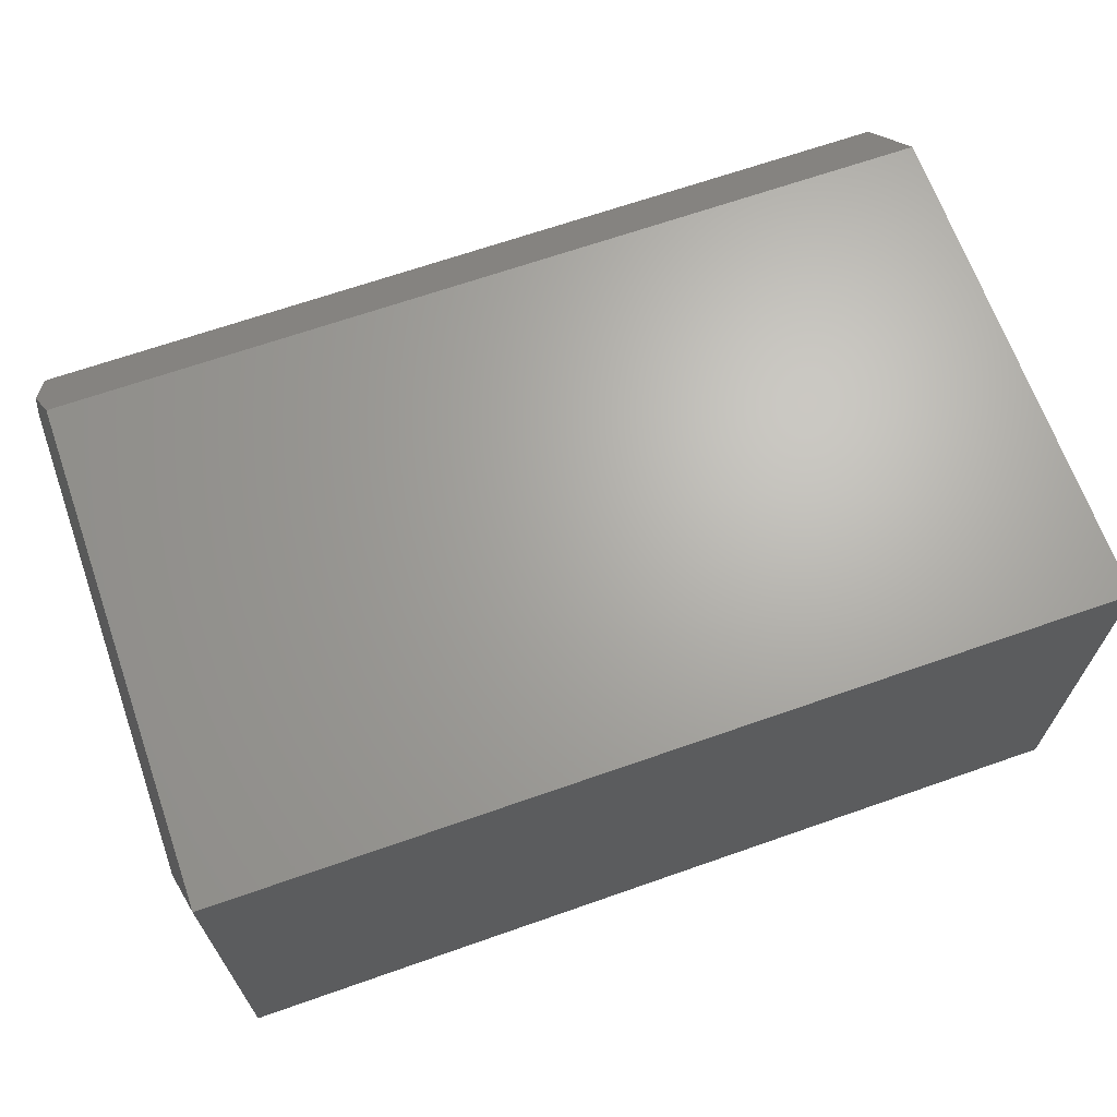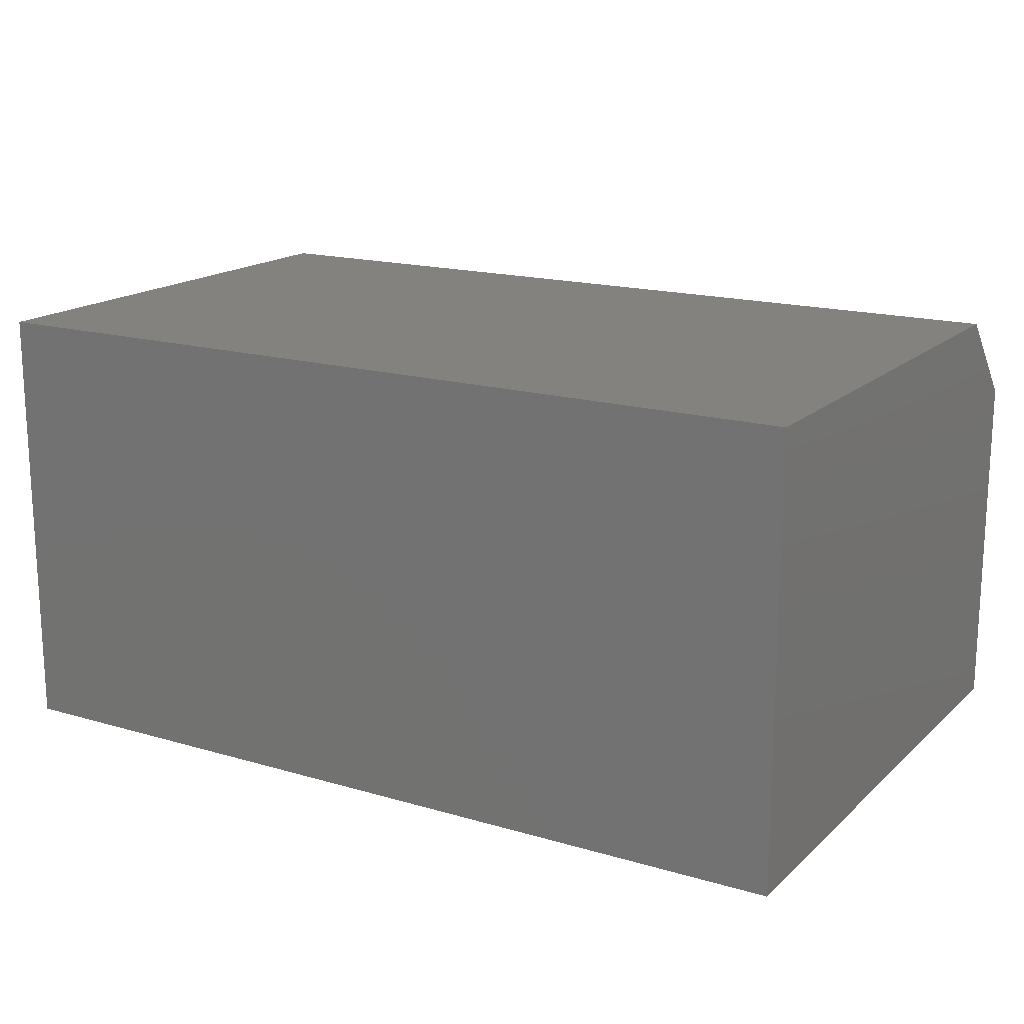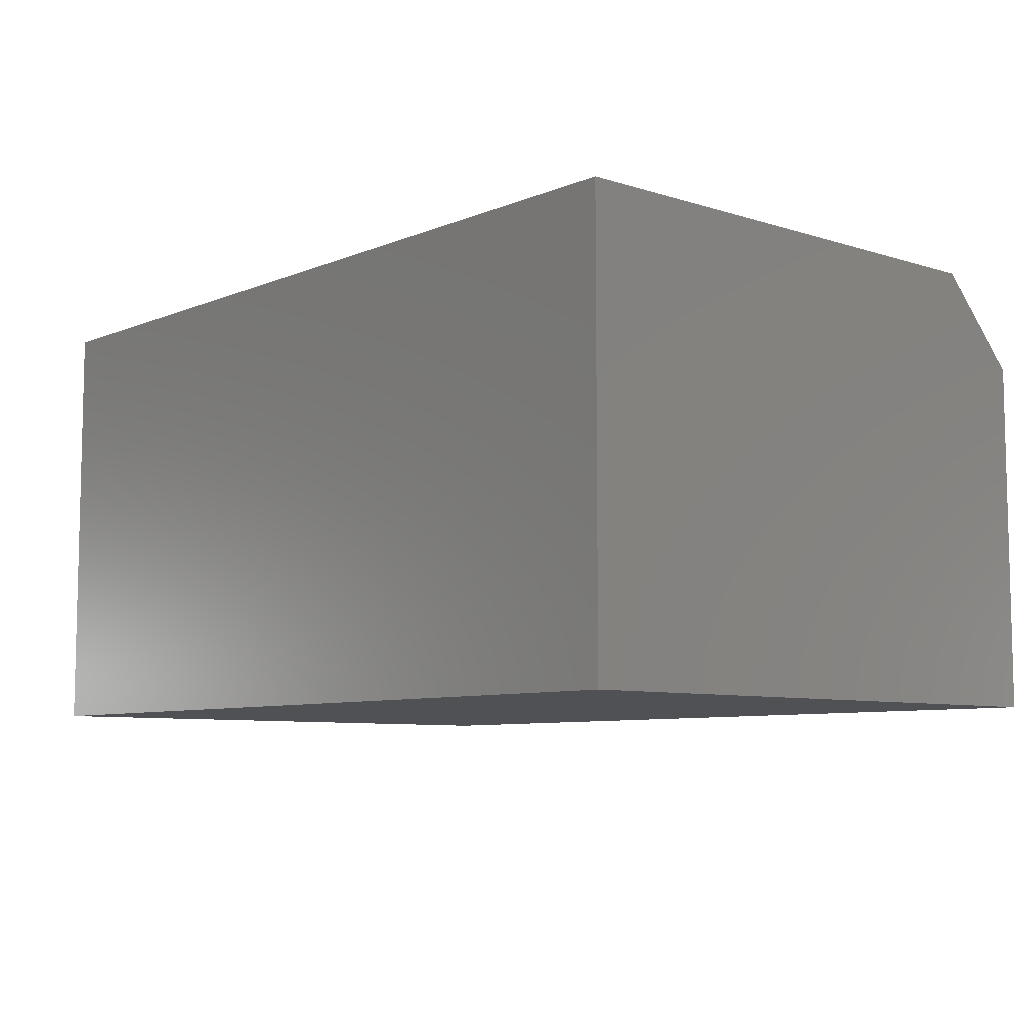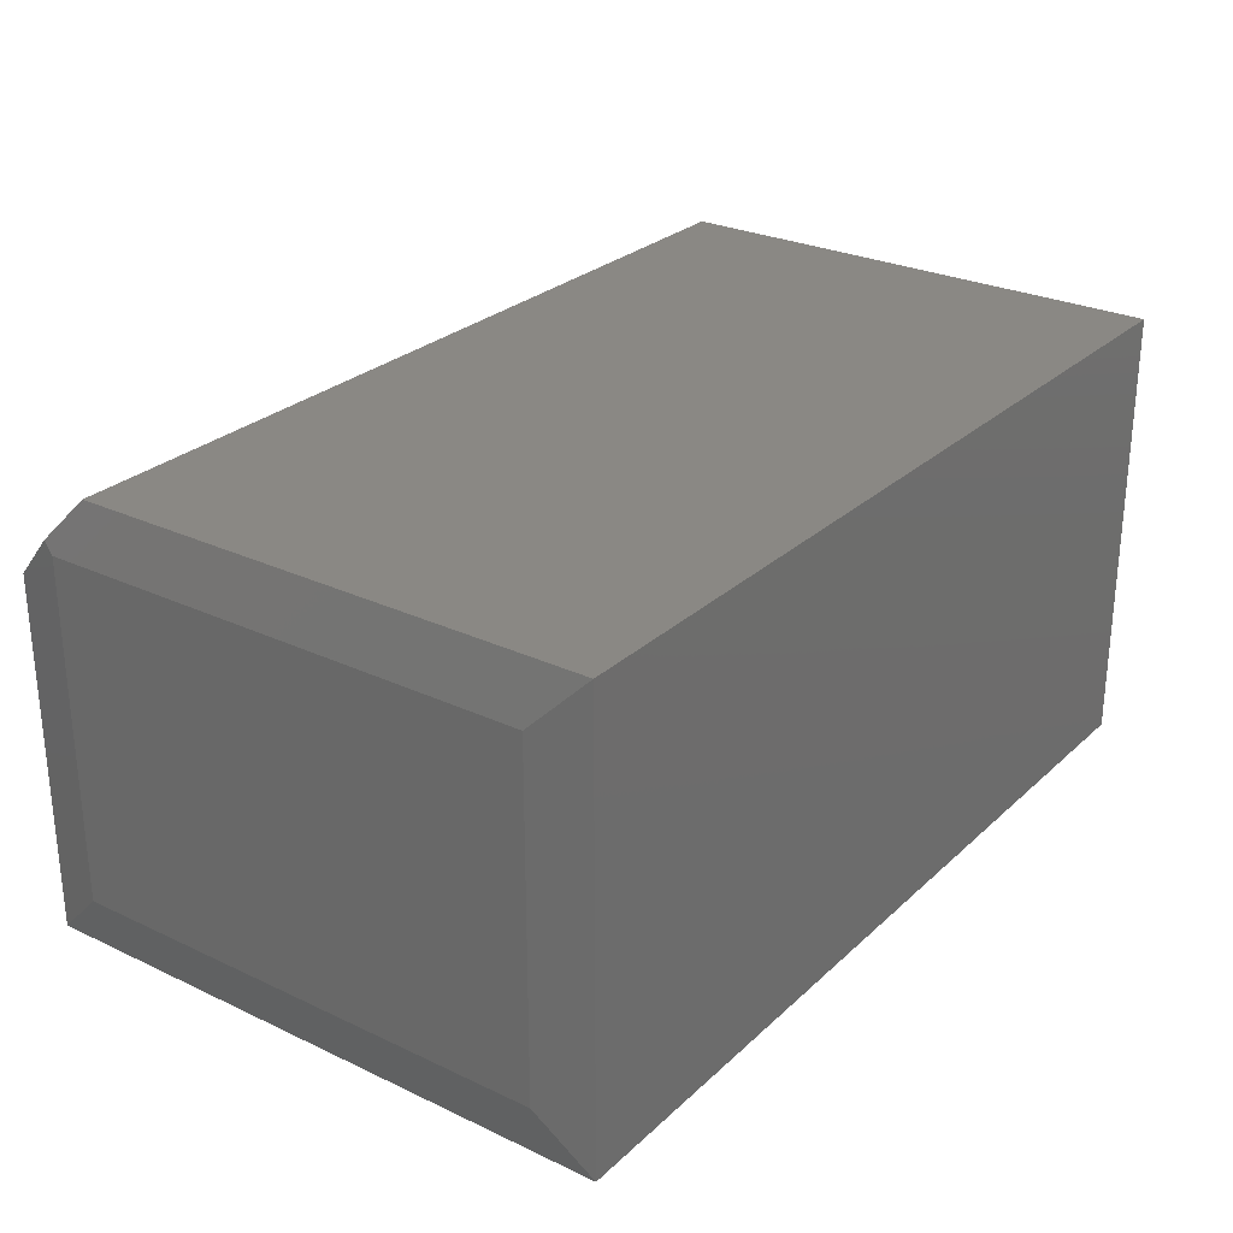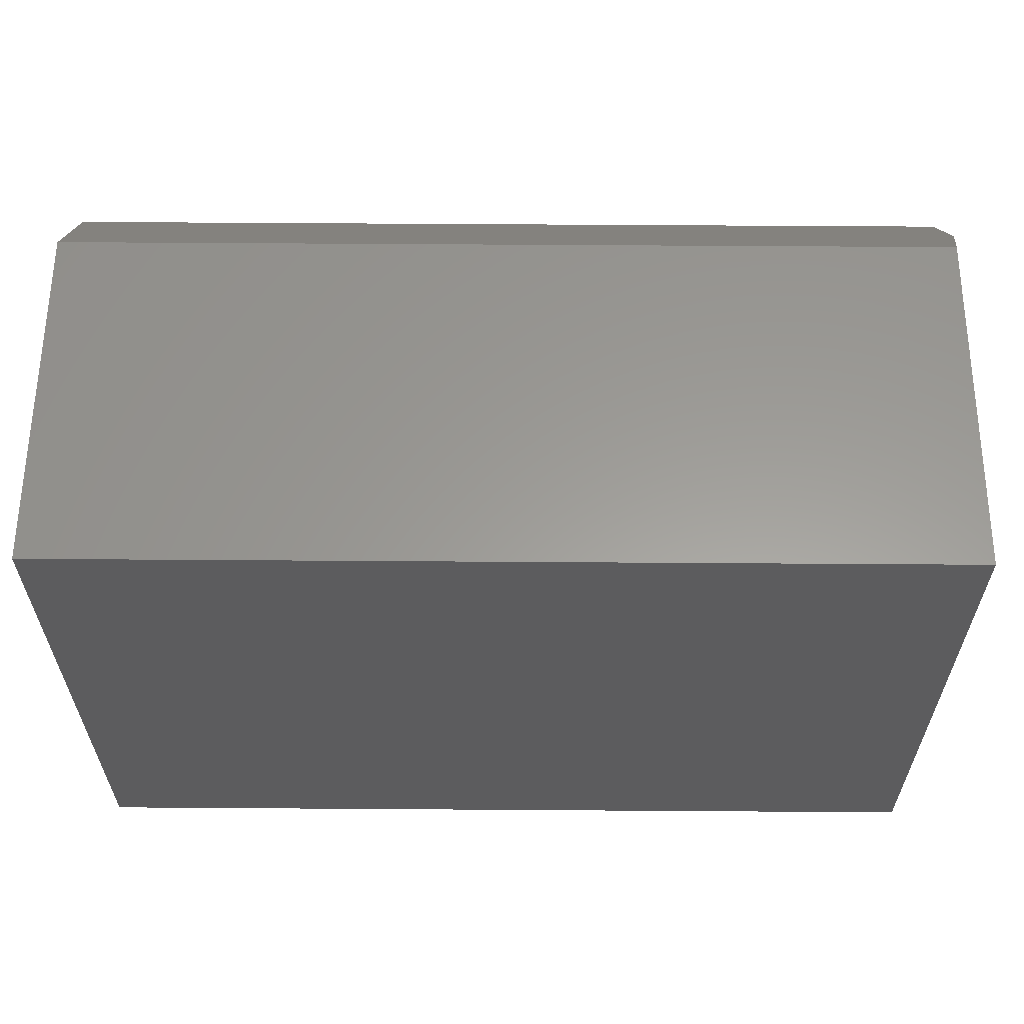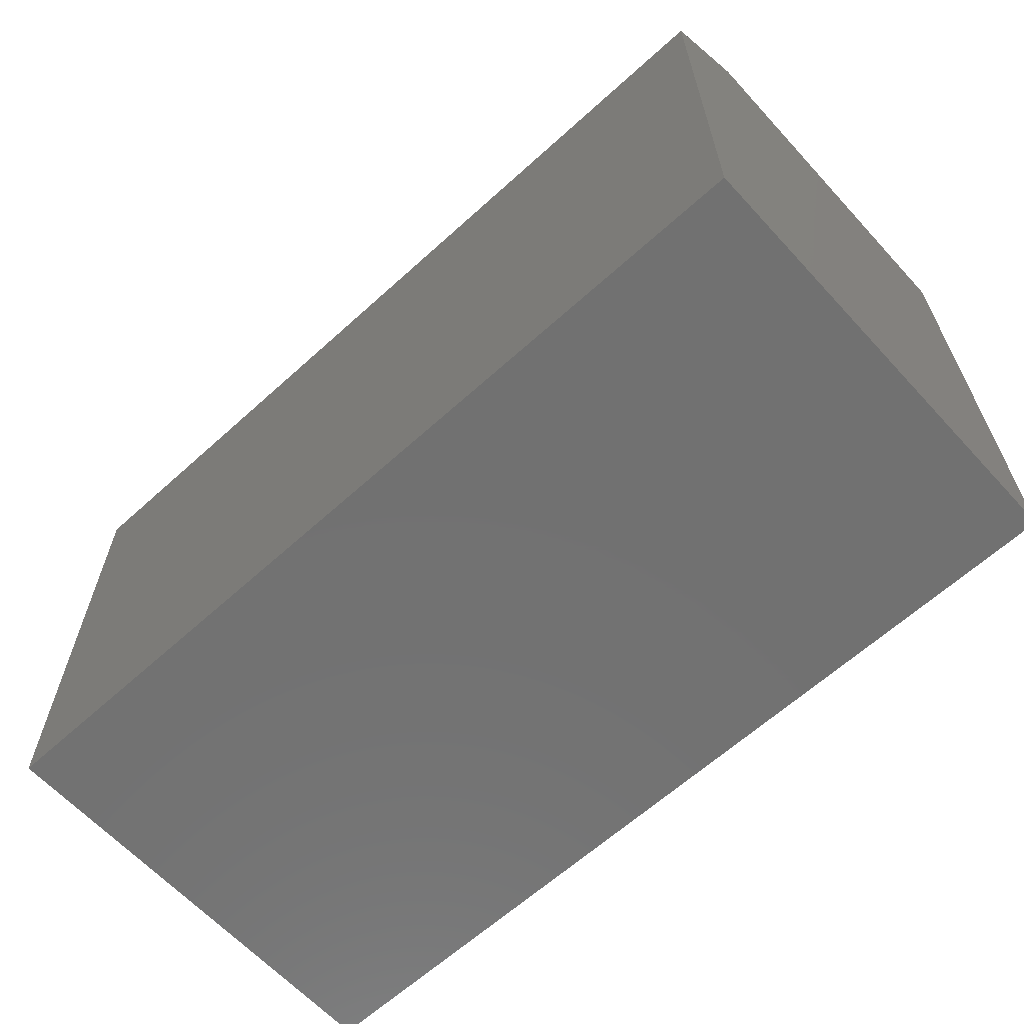
<metadata>
{"format":"stl","ext":"stl","renderer":"f3d","projection":"perspective","resolution":1024,"background":"white","views":[{"elev":66.7,"azim":-19.4,"up":"+Z"},{"elev":16.9,"azim":30.6,"up":"+Z"},{"elev":-7.7,"azim":48.7,"up":"+Z"},{"elev":27.2,"azim":-54.0,"up":"+Z"},{"elev":60.1,"azim":-179.6,"up":"+Y"},{"elev":-63.3,"azim":42.5,"up":"+Y"}]}
</metadata>
<code>
# stl→obj: 15 verts, 26 faces
v -0.411 0.6919 0.5216
v -0.3984 0.7485 0.4609
v -0.4141 0.6782 0.5078
v -0.3984 0.7485 5.551e-17
v -0.4141 0.6782 0.07031
v -0.3984 0.6391 0.5781
v -0.4141 0.04688 0.5078
v -0.3984 -0.02344 0.5781
v 0.75 -0.02344 0.5781
v 0.75 0.6391 0.5781
v 0.75 0.7485 0.4609
v 0.75 0.7485 0
v 0.75 -0.02344 0
v -0.3984 -0.02344 0
v -0.4141 0.04688 0.07031
f 1 2 3
f 3 2 4
f 3 4 5
f 1 3 6
f 6 3 7
f 6 7 8
f 8 9 6
f 6 9 10
f 11 12 2
f 2 12 4
f 9 13 10
f 10 13 12
f 10 12 11
f 1 6 2
f 2 6 10
f 2 10 11
f 14 4 13
f 13 4 12
f 3 5 7
f 7 5 15
f 8 14 9
f 9 14 13
f 14 15 4
f 4 15 5
f 14 8 15
f 15 8 7

</code>
